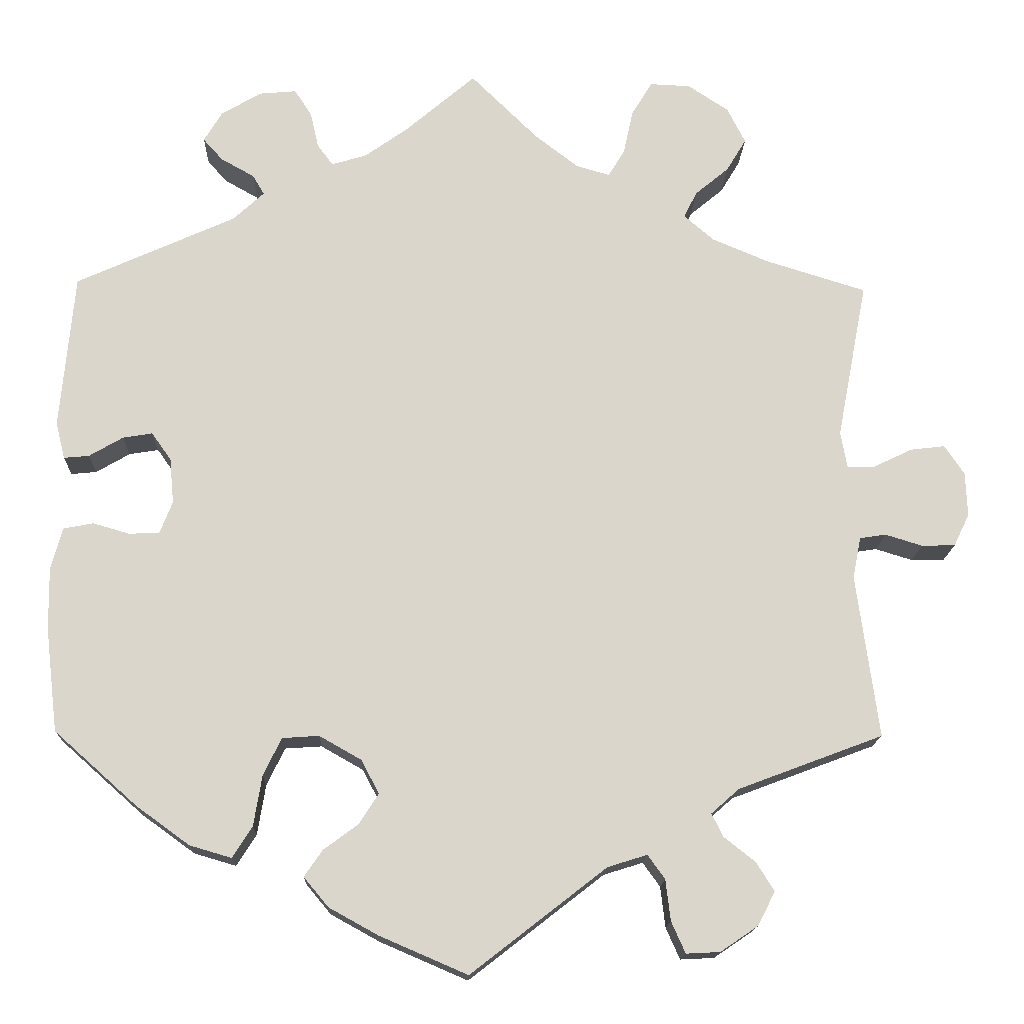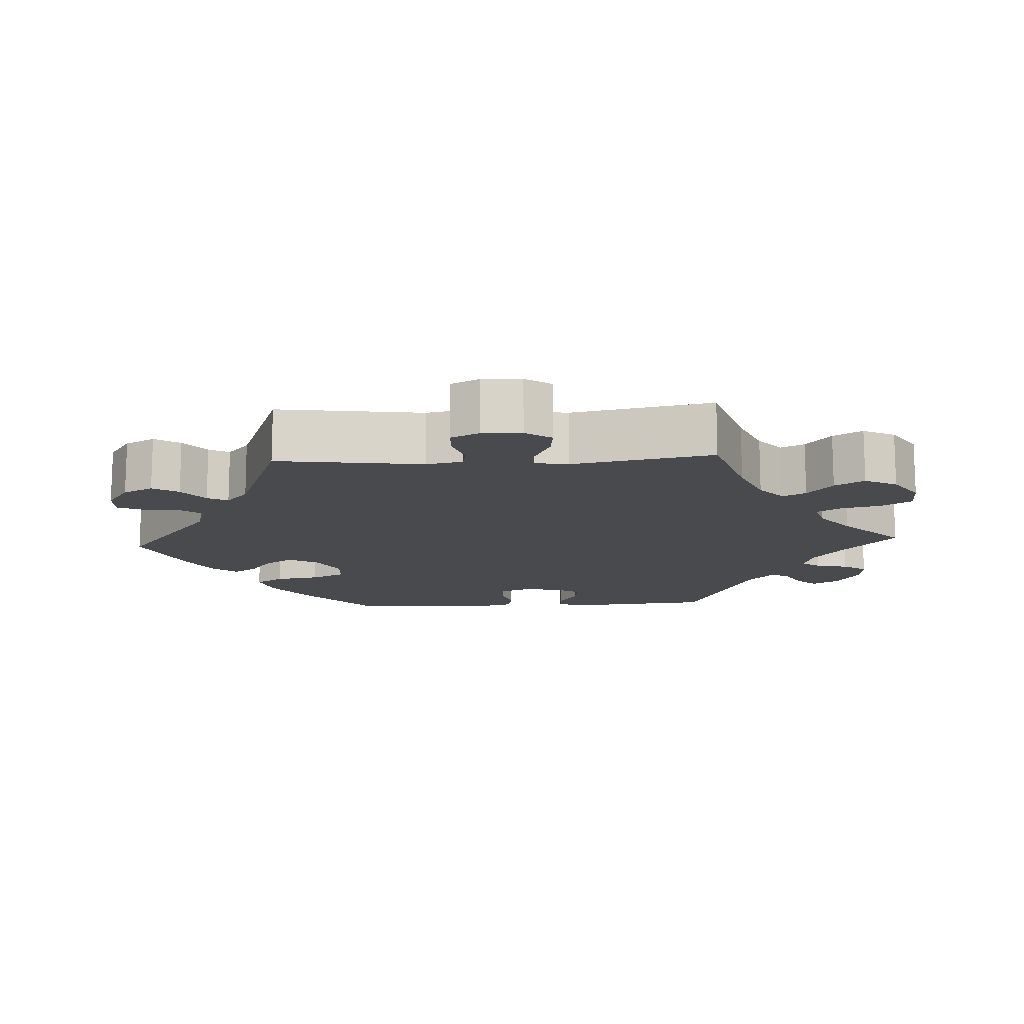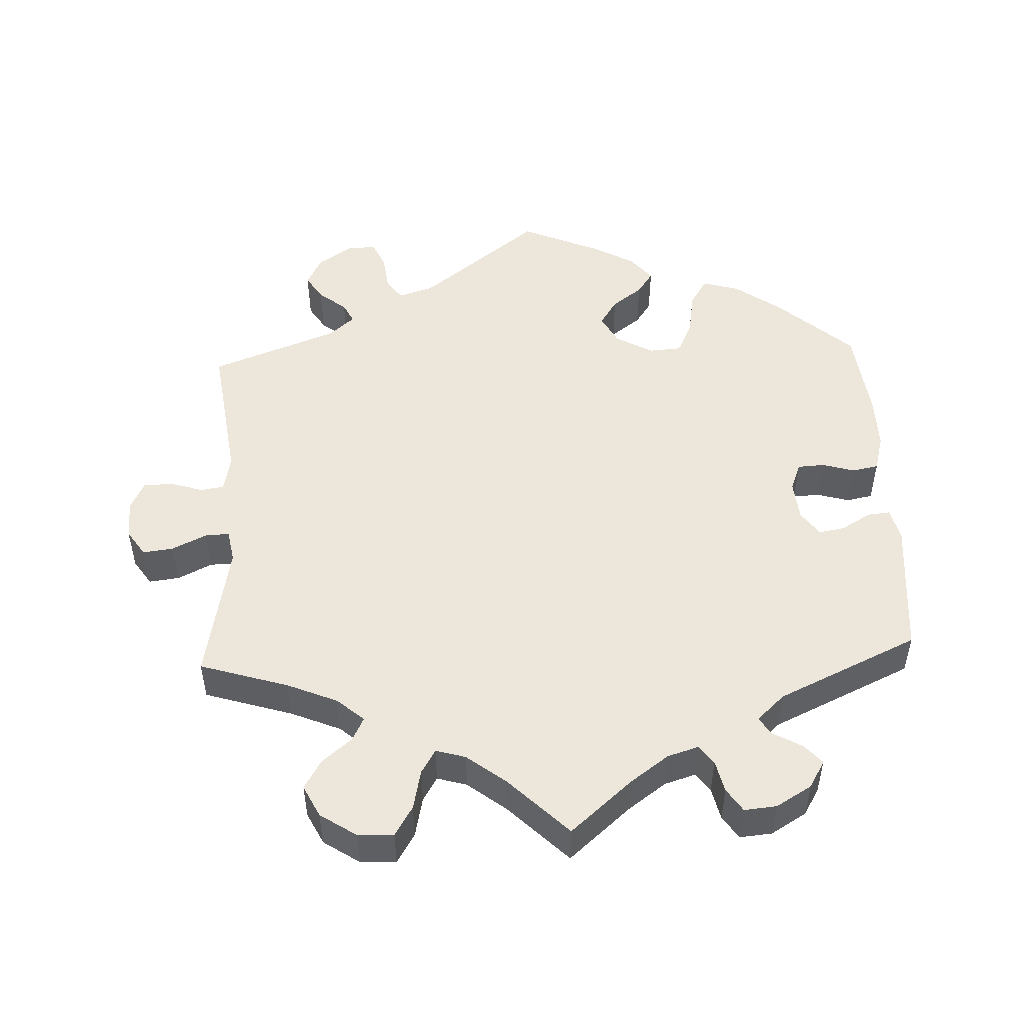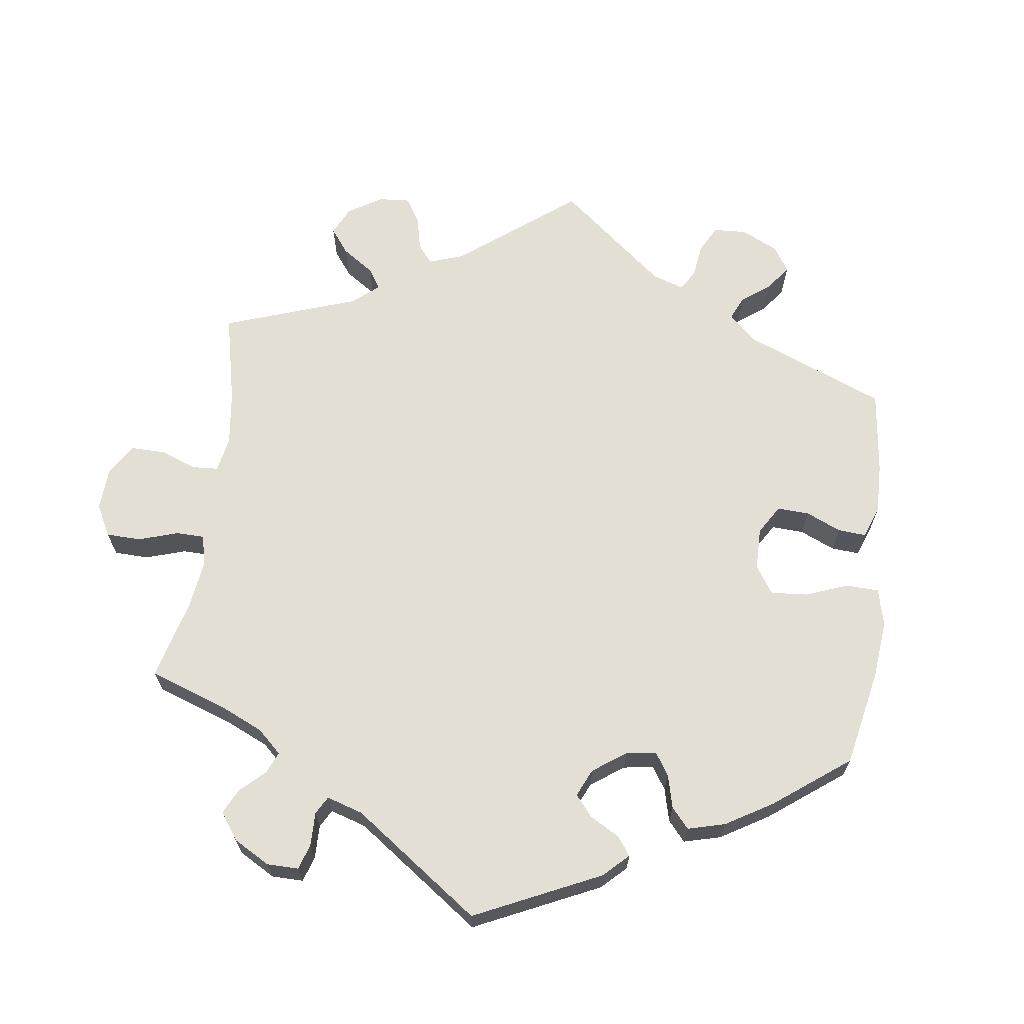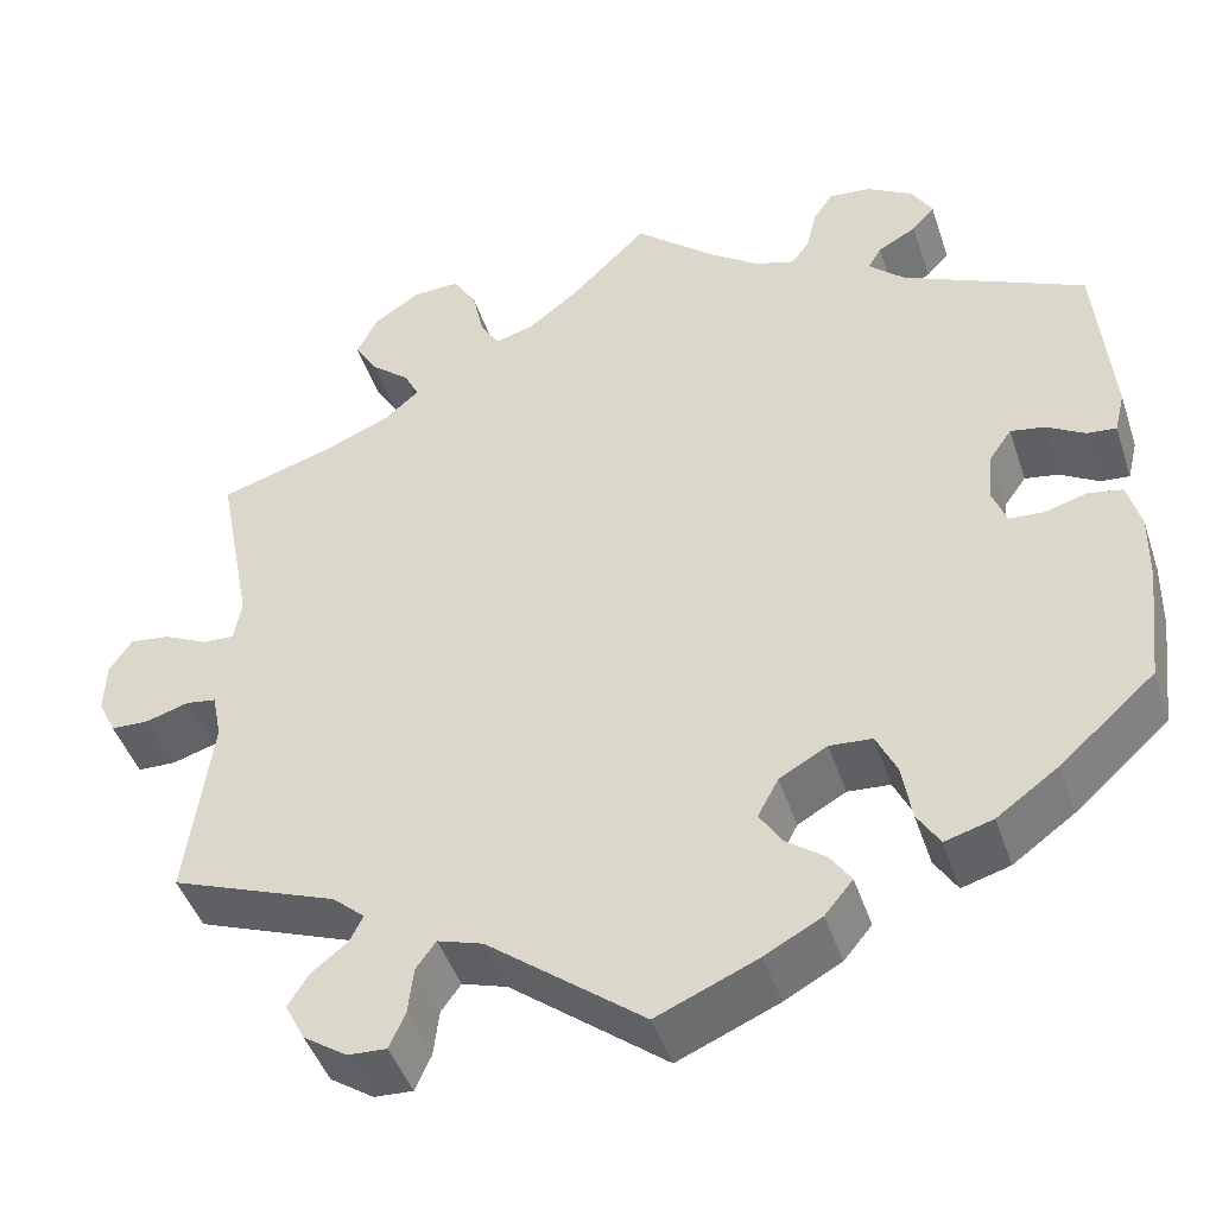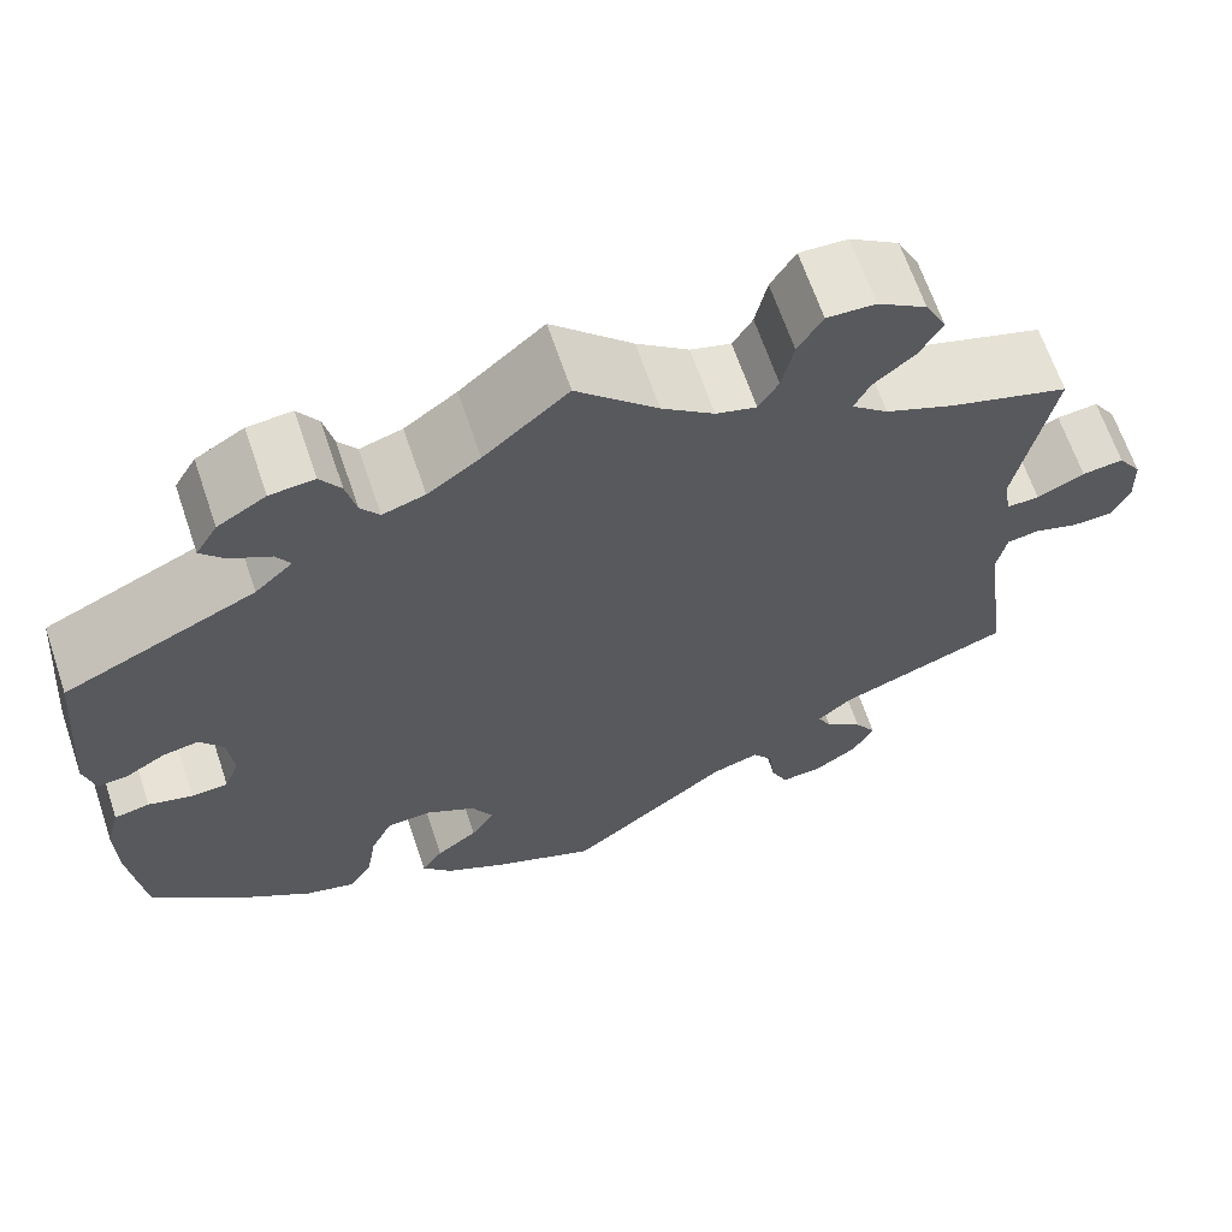
<metadata>
{"format":"obj","ext":"obj","renderer":"f3d","projection":"perspective","resolution":1024,"background":"white","views":[{"elev":-15.8,"azim":178.2,"up":"+Z"},{"elev":-13.4,"azim":-86.9,"up":"+Y"},{"elev":50.4,"azim":-2.6,"up":"+Y"},{"elev":66.3,"azim":67.5,"up":"+Y"},{"elev":-45.0,"azim":17.9,"up":"+Z"},{"elev":65.5,"azim":161.3,"up":"+Z"}]}
</metadata>
<code>
v 0.085 0.07 0.505
v 0.138 0.07 0.467
v 0.181 0.07 0.454
v 0.2 0.07 0.48
v 0.21 0.07 0.524
v 0.231 0.07 0.556
v 0.276 0.07 0.552
v 0.325 0.07 0.523
v 0.347 0.07 0.486
v 0.323 0.07 0.459
v 0.282 0.07 0.436
v 0.268 0.07 0.412
v 0.306 0.07 0.377
v 0.5 0.07 0.289
v 0.517 0.07 0.1
v 0.506 0.07 0.055
v 0.475 0.07 0.058
v 0.434 0.07 0.082
v 0.398 0.07 0.088
v 0.374 0.07 0.054
v 0.369 0.07 -0.001
v 0.384 0.07 -0.04
v 0.421 0.07 -0.042
v 0.466 0.07 -0.029
v 0.502 0.07 -0.036
v 0.516 0.07 -0.087
v 0.515 0.07 -0.162
v 0.5 0.07 -0.289
v 0.399 0.07 -0.379
v 0.334 0.07 -0.426
v 0.283 0.07 -0.441
v 0.259 0.07 -0.403
v 0.249 0.07 -0.342
v 0.227 0.07 -0.296
v 0.182 0.07 -0.293
v 0.131 0.07 -0.322
v 0.109 0.07 -0.363
v 0.133 0.07 -0.4
v 0.175 0.07 -0.431
v 0.197 0.07 -0.463
v 0.167 0.07 -0.499
v 0.107 0.07 -0.532
v 0 0.07 -0.578
v -0.165 0.07 -0.45
v -0.213 0.07 -0.435
v -0.234 0.07 -0.464
v -0.24 0.07 -0.514
v -0.257 0.07 -0.552
v -0.298 0.07 -0.55
v -0.344 0.07 -0.519
v -0.365 0.07 -0.478
v -0.343 0.07 -0.443
v -0.305 0.07 -0.413
v -0.291 0.07 -0.385
v -0.325 0.07 -0.355
v -0.501 0.07 -0.289
v -0.474 0.07 -0.09
v -0.484 0.07 -0.04
v -0.516 0.07 -0.035
v -0.561 0.07 -0.049
v -0.602 0.07 -0.048
v -0.621 0.07 -0.009
v -0.619 0.07 0.045
v -0.595 0.07 0.081
v -0.553 0.07 0.076
v -0.505 0.07 0.053
v -0.472 0.07 0.052
v -0.464 0.07 0.097
v -0.501 0.07 0.289
v -0.379 0.07 0.327
v -0.31 0.07 0.356
v -0.273 0.07 0.388
v -0.289 0.07 0.42
v -0.33 0.07 0.454
v -0.354 0.07 0.494
v -0.332 0.07 0.538
v -0.282 0.07 0.571
v -0.233 0.07 0.573
v -0.208 0.07 0.532
v -0.196 0.07 0.477
v -0.176 0.07 0.444
v -0.135 0.07 0.456
v -0.082 0.07 0.497
v 0 0.07 0.578
v 0.085 0 0.505
v 0.138 0 0.467
v 0.181 0 0.454
v 0.2 0 0.48
v 0.21 0 0.524
v 0.231 0 0.556
v 0.276 0 0.552
v 0.325 0 0.523
v 0.347 0 0.486
v 0.323 0 0.459
v 0.282 0 0.436
v 0.268 0 0.412
v 0.306 0 0.377
v 0.5 0 0.289
v 0.517 0 0.1
v 0.506 0 0.055
v 0.475 0 0.058
v 0.434 0 0.082
v 0.398 0 0.088
v 0.374 0 0.054
v 0.369 0 -0.001
v 0.384 0 -0.04
v 0.421 0 -0.042
v 0.466 0 -0.029
v 0.502 0 -0.036
v 0.516 0 -0.087
v 0.515 0 -0.162
v 0.5 0 -0.289
v 0.399 0 -0.379
v 0.334 0 -0.426
v 0.283 0 -0.441
v 0.259 0 -0.403
v 0.249 0 -0.342
v 0.227 0 -0.296
v 0.182 0 -0.293
v 0.131 0 -0.322
v 0.109 0 -0.363
v 0.133 0 -0.4
v 0.175 0 -0.431
v 0.197 0 -0.463
v 0.167 0 -0.499
v 0.107 0 -0.532
v 0 0 -0.578
v -0.165 0 -0.45
v -0.213 0 -0.435
v -0.234 0 -0.464
v -0.24 0 -0.514
v -0.257 0 -0.552
v -0.298 0 -0.55
v -0.344 0 -0.519
v -0.365 0 -0.478
v -0.343 0 -0.443
v -0.305 0 -0.413
v -0.291 0 -0.385
v -0.325 0 -0.355
v -0.501 0 -0.289
v -0.474 0 -0.09
v -0.484 0 -0.04
v -0.516 0 -0.035
v -0.561 0 -0.049
v -0.602 0 -0.048
v -0.621 0 -0.009
v -0.619 0 0.045
v -0.595 0 0.081
v -0.553 0 0.076
v -0.505 0 0.053
v -0.472 0 0.052
v -0.464 0 0.097
v -0.501 0 0.289
v -0.379 0 0.327
v -0.31 0 0.356
v -0.273 0 0.388
v -0.289 0 0.42
v -0.33 0 0.454
v -0.354 0 0.494
v -0.332 0 0.538
v -0.282 0 0.571
v -0.233 0 0.573
v -0.208 0 0.532
v -0.196 0 0.477
v -0.176 0 0.444
v -0.135 0 0.456
v -0.082 0 0.497
v 0 0 0.578
f 83 84 1
f 82 83 1 2
f 81 82 2 3
f 77 78 79 80
f 77 80 81
f 76 77 81
f 73 74 75 76
f 72 73 76 81
f 71 72 81 3
f 68 69 70
f 67 68 70 71
f 63 64 65 66
f 63 66 67
f 62 63 67
f 59 60 61 62
f 58 59 62 67
f 57 58 67 71
f 55 56 57 71
f 50 51 52 53
f 50 53 54
f 49 50 54
f 46 47 48 49
f 45 46 49 54
f 44 45 54 55
f 42 43 44
f 38 39 40 41
f 37 38 41 42
f 30 31 32 33
f 30 33 34
f 29 30 34
f 28 29 34
f 27 28 34 35
f 23 24 25 26
f 22 23 26 27
f 15 16 17 18
f 13 14 15 18
f 12 13 18 19
f 8 9 10 11
f 8 11 12
f 7 8 12
f 4 5 6 7
f 3 4 7 12
f 37 42 44 55
f 36 37 55 71
f 35 36 71 3
f 22 27 35
f 21 22 35 3
f 3 12 19 20
f 3 20 21
f 85 168 167
f 86 85 167 166
f 87 86 166 165
f 164 163 162 161
f 165 164 161
f 165 161 160
f 160 159 158 157
f 165 160 157 156
f 87 165 156 155
f 154 153 152
f 155 154 152 151
f 150 149 148 147
f 151 150 147
f 151 147 146
f 146 145 144 143
f 151 146 143 142
f 155 151 142 141
f 155 141 140 139
f 137 136 135 134
f 138 137 134
f 138 134 133
f 133 132 131 130
f 138 133 130 129
f 139 138 129 128
f 128 127 126
f 125 124 123 122
f 126 125 122 121
f 117 116 115 114
f 118 117 114
f 118 114 113
f 118 113 112
f 119 118 112 111
f 110 109 108 107
f 111 110 107 106
f 102 101 100 99
f 102 99 98 97
f 103 102 97 96
f 95 94 93 92
f 96 95 92
f 96 92 91
f 91 90 89 88
f 96 91 88 87
f 139 128 126 121
f 155 139 121 120
f 87 155 120 119
f 119 111 106
f 87 119 106 105
f 104 103 96 87
f 105 104 87
f 1 85 86 2
f 2 86 87 3
f 3 87 88 4
f 4 88 89 5
f 5 89 90 6
f 6 90 91 7
f 7 91 92 8
f 8 92 93 9
f 9 93 94 10
f 10 94 95 11
f 11 95 96 12
f 12 96 97 13
f 13 97 98 14
f 14 98 99 15
f 15 99 100 16
f 16 100 101 17
f 17 101 102 18
f 18 102 103 19
f 19 103 104 20
f 20 104 105 21
f 21 105 106 22
f 22 106 107 23
f 23 107 108 24
f 24 108 109 25
f 25 109 110 26
f 26 110 111 27
f 27 111 112 28
f 28 112 113 29
f 29 113 114 30
f 30 114 115 31
f 31 115 116 32
f 32 116 117 33
f 33 117 118 34
f 34 118 119 35
f 35 119 120 36
f 36 120 121 37
f 37 121 122 38
f 38 122 123 39
f 39 123 124 40
f 40 124 125 41
f 41 125 126 42
f 42 126 127 43
f 43 127 128 44
f 44 128 129 45
f 45 129 130 46
f 46 130 131 47
f 47 131 132 48
f 48 132 133 49
f 49 133 134 50
f 50 134 135 51
f 51 135 136 52
f 52 136 137 53
f 53 137 138 54
f 54 138 139 55
f 55 139 140 56
f 56 140 141 57
f 57 141 142 58
f 58 142 143 59
f 59 143 144 60
f 60 144 145 61
f 61 145 146 62
f 62 146 147 63
f 63 147 148 64
f 64 148 149 65
f 65 149 150 66
f 66 150 151 67
f 67 151 152 68
f 68 152 153 69
f 69 153 154 70
f 70 154 155 71
f 71 155 156 72
f 72 156 157 73
f 73 157 158 74
f 74 158 159 75
f 75 159 160 76
f 76 160 161 77
f 77 161 162 78
f 78 162 163 79
f 79 163 164 80
f 80 164 165 81
f 81 165 166 82
f 82 166 167 83
f 83 167 168 84
f 84 168 85 1

</code>
